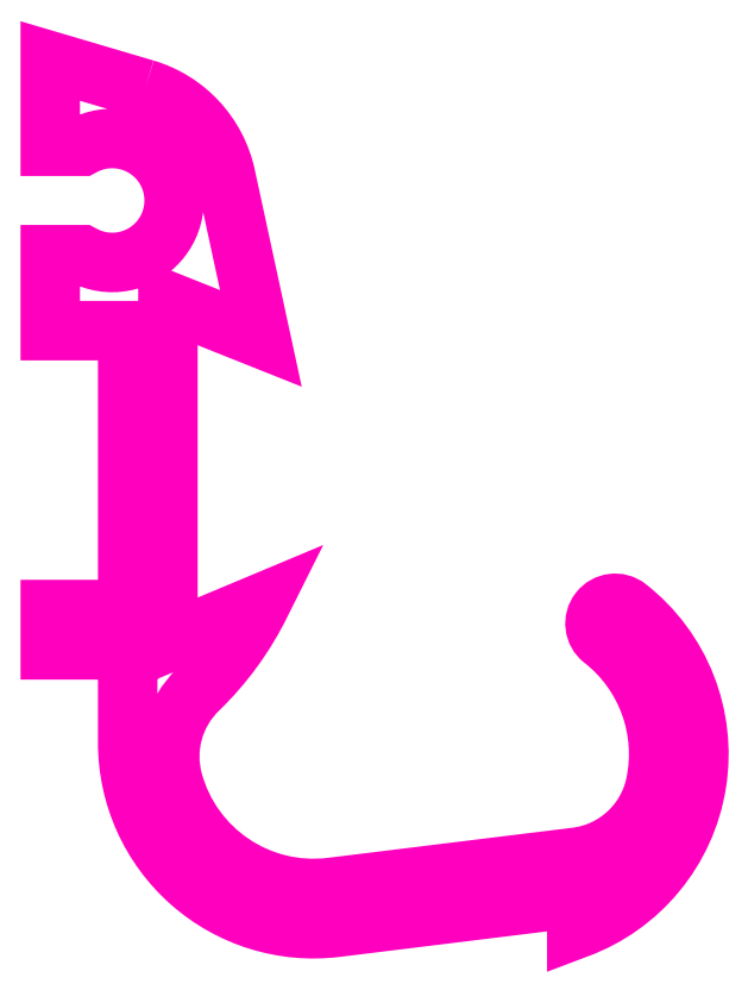
<metadata>
{"format":"dxf","ext":"dxf","renderer":"ezdxf+matplotlib","layout":"modelspace","background":"white","min_lineweight":24,"dpi":150}
</metadata>
<code>
0
SECTION
2
ENTITIES
0
POLYLINE
8
ANA
66
     1
10
0
20
0
30
0
70
     1
0
VERTEX
8
ANA
10
255.7
20
262.2
30
0
0
VERTEX
8
ANA
10
252.7
20
263.1
30
0
0
VERTEX
8
ANA
10
252.7
20
260.4
30
0
0
VERTEX
8
ANA
10
253.7
20
260.4
30
0
42
-1.696
0
VERTEX
8
ANA
10
253.7
20
256.9
30
0
0
VERTEX
8
ANA
10
252.7
20
256.9
30
0
0
VERTEX
8
ANA
10
252.7
20
254.4
30
0
0
VERTEX
8
ANA
10
255.2
20
254.4
30
0
0
VERTEX
8
ANA
10
255.2
20
245.4
30
0
0
VERTEX
8
ANA
10
252.7
20
245.4
30
0
0
VERTEX
8
ANA
10
252.7
20
244.1
30
0
0
VERTEX
8
ANA
10
255.2
20
244.1
30
0
0
VERTEX
8
ANA
10
255.2
20
241.1
30
0
42
0.4505
0
VERTEX
8
ANA
10
261.9
20
235.2
30
0
0
VERTEX
8
ANA
10
269.7
20
236.1
30
0
0
VERTEX
8
ANA
10
269.7
20
235.1
30
0
42
0.5885
0
VERTEX
8
ANA
10
271.3
20
245.5
30
0
42
1
0
VERTEX
8
ANA
10
270.5
20
244.5
30
0
42
-0.2864
0
VERTEX
8
ANA
10
272.2
20
239.8
30
0
42
-0.3202
0
VERTEX
8
ANA
10
269.6
20
237.4
30
0
0
VERTEX
8
ANA
10
261.7
20
236.4
30
0
42
-0.374
0
VERTEX
8
ANA
10
256.6
20
239.9
30
0
42
-0.2725
0
VERTEX
8
ANA
10
257.4
20
242.8
30
0
42
0.0867
0
VERTEX
8
ANA
10
259.5
20
245.6
30
0
0
VERTEX
8
ANA
10
256.5
20
244.4
30
0
0
VERTEX
8
ANA
10
256.5
20
255.4
30
0
0
VERTEX
8
ANA
10
259.5
20
254.2
30
0
0
VERTEX
8
ANA
10
258.3
20
259.4
30
0
42
0.2743
0
SEQEND
8
ANA
0
ENDSEC
0
EOF

</code>
